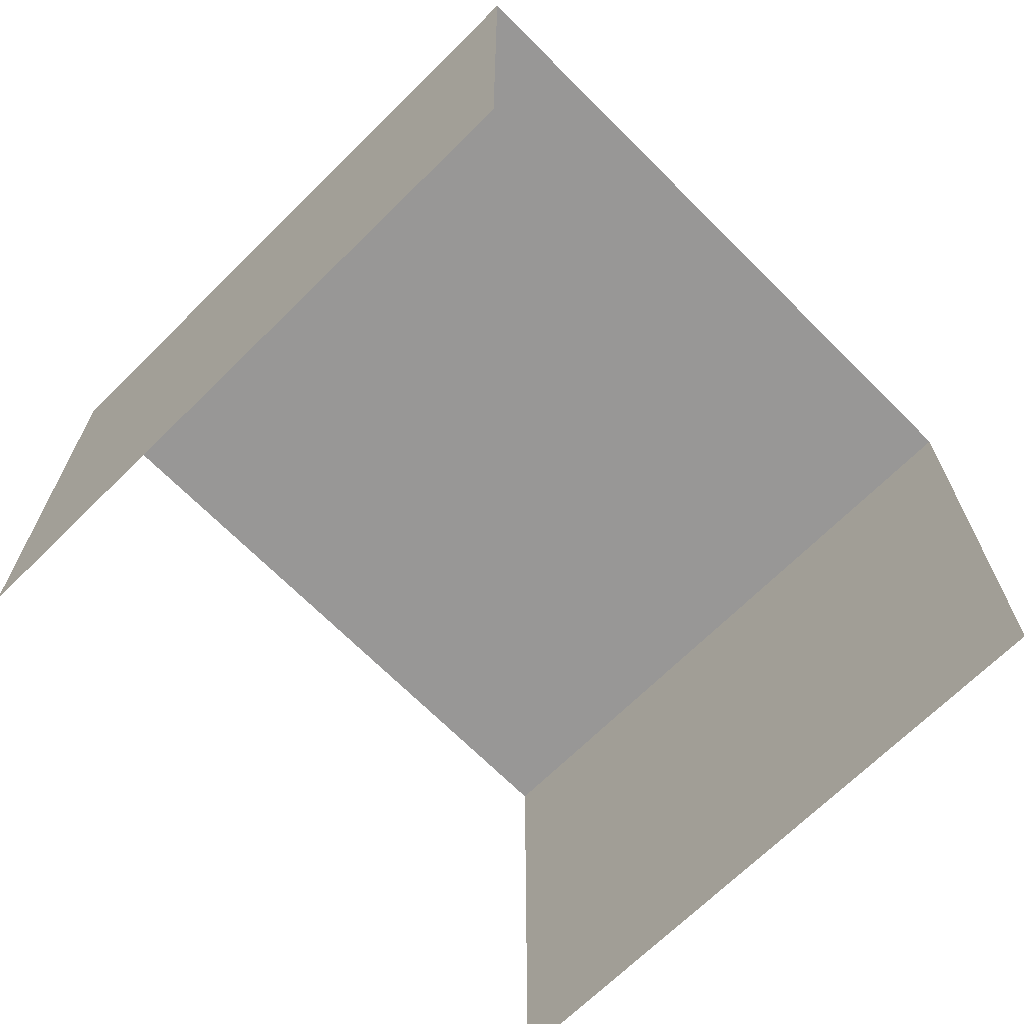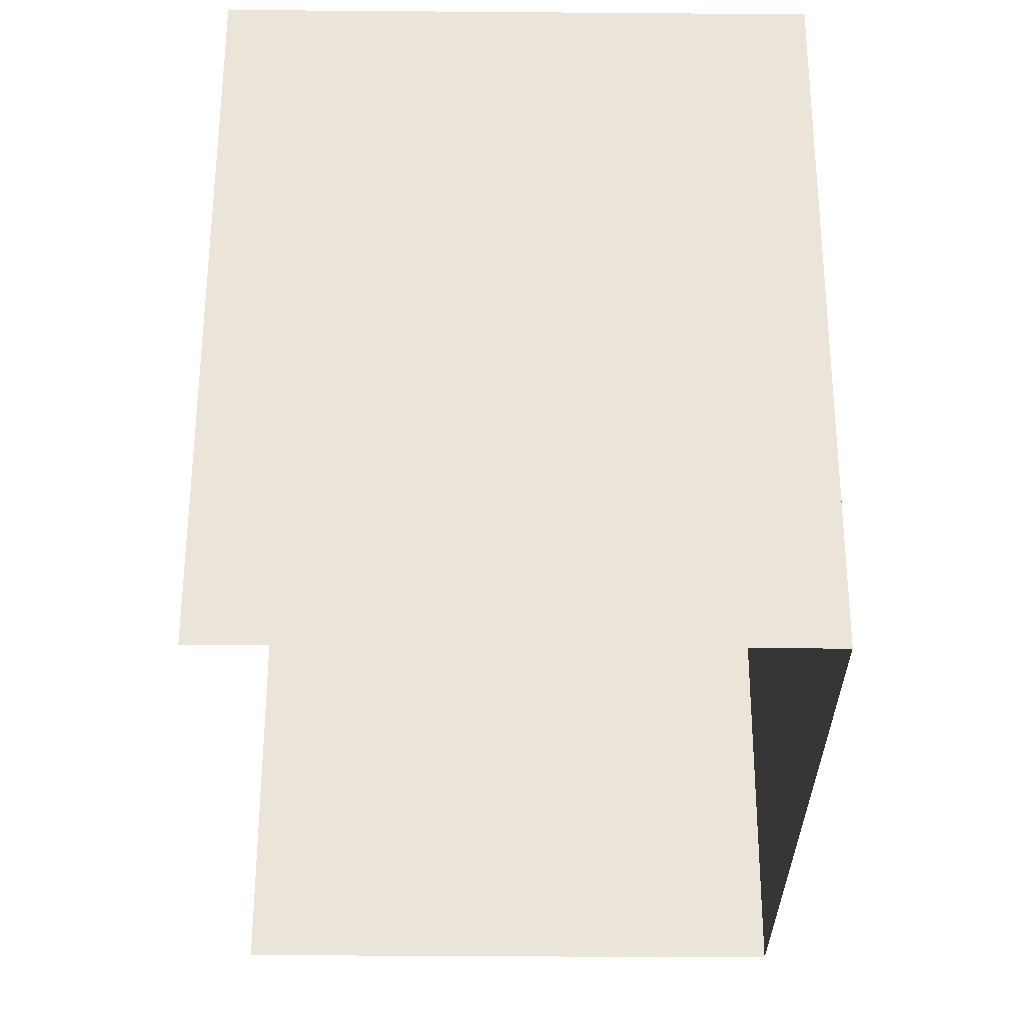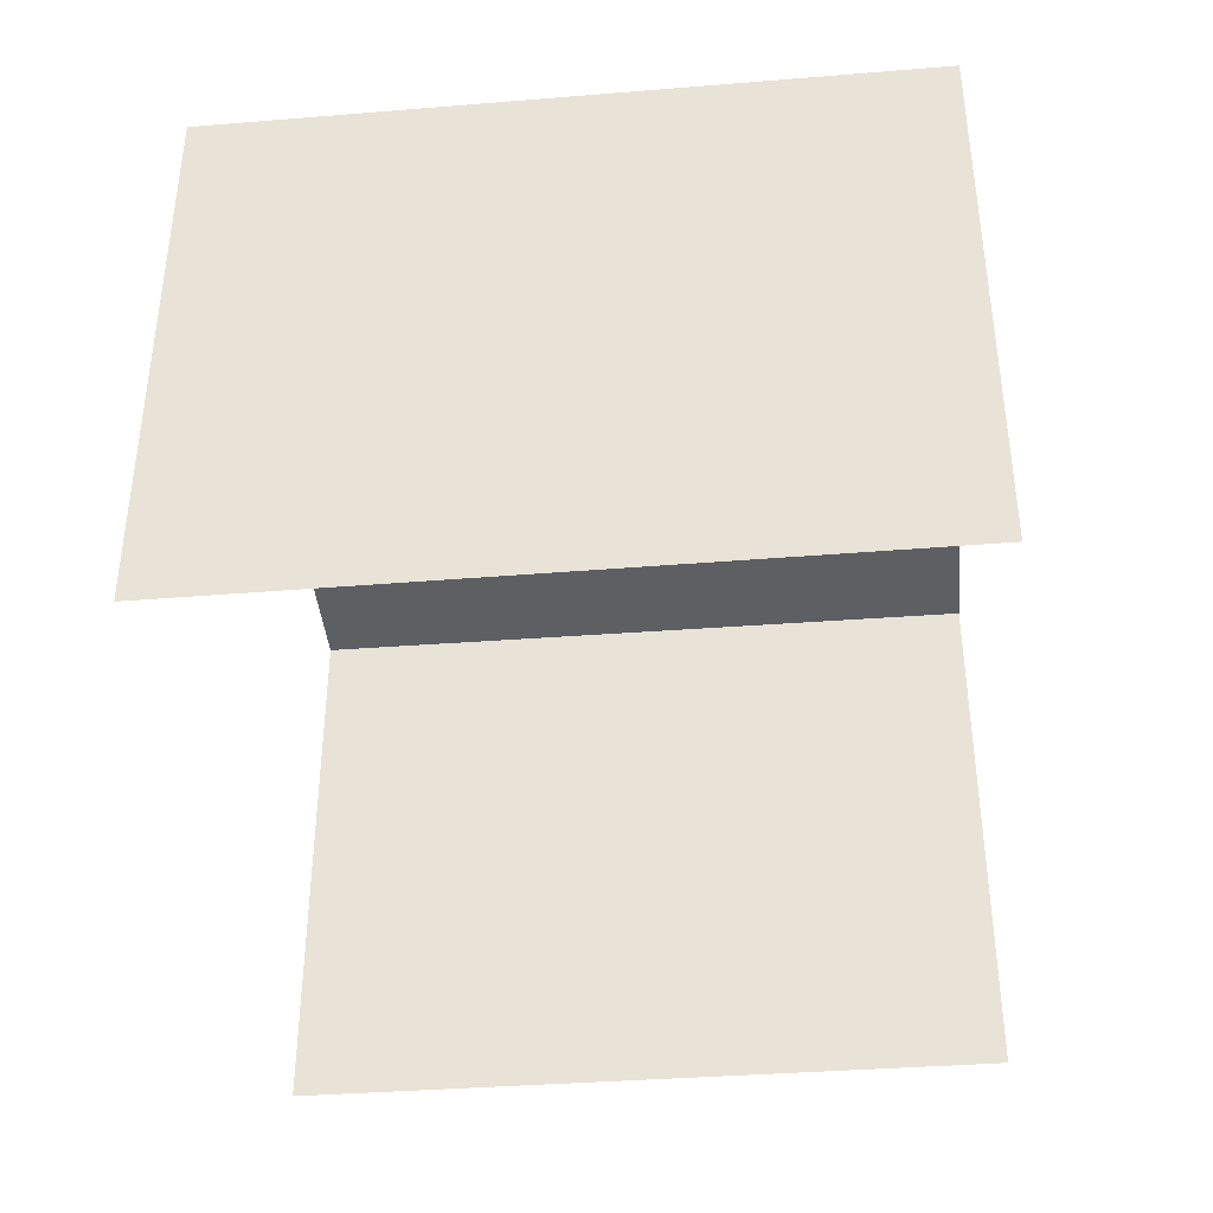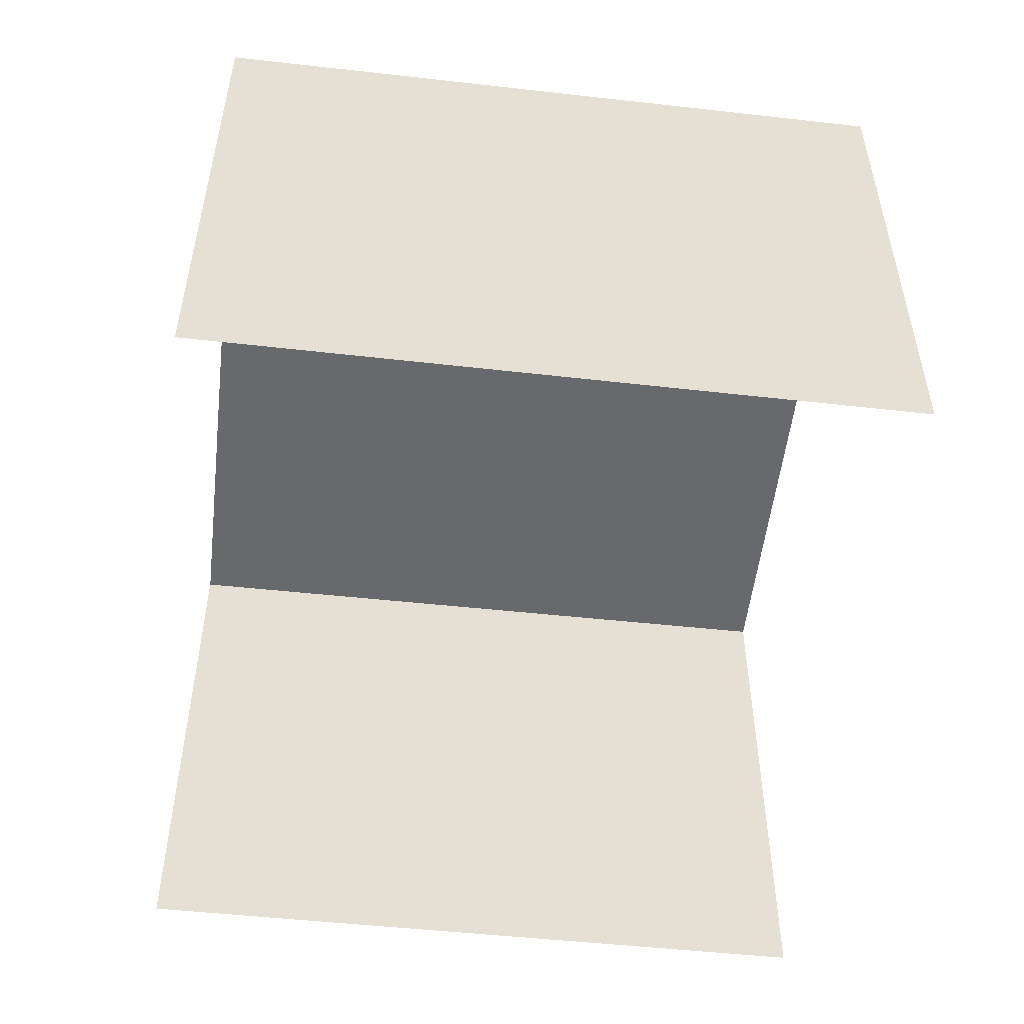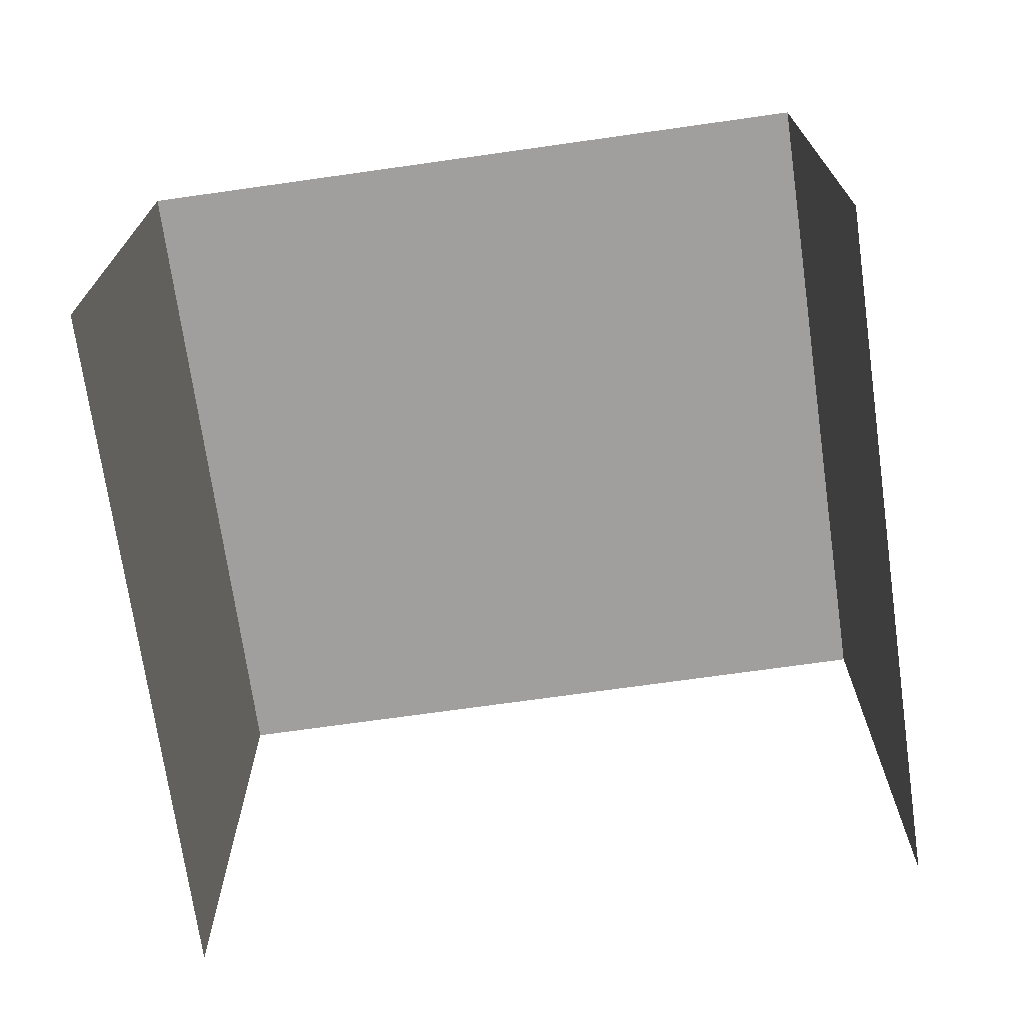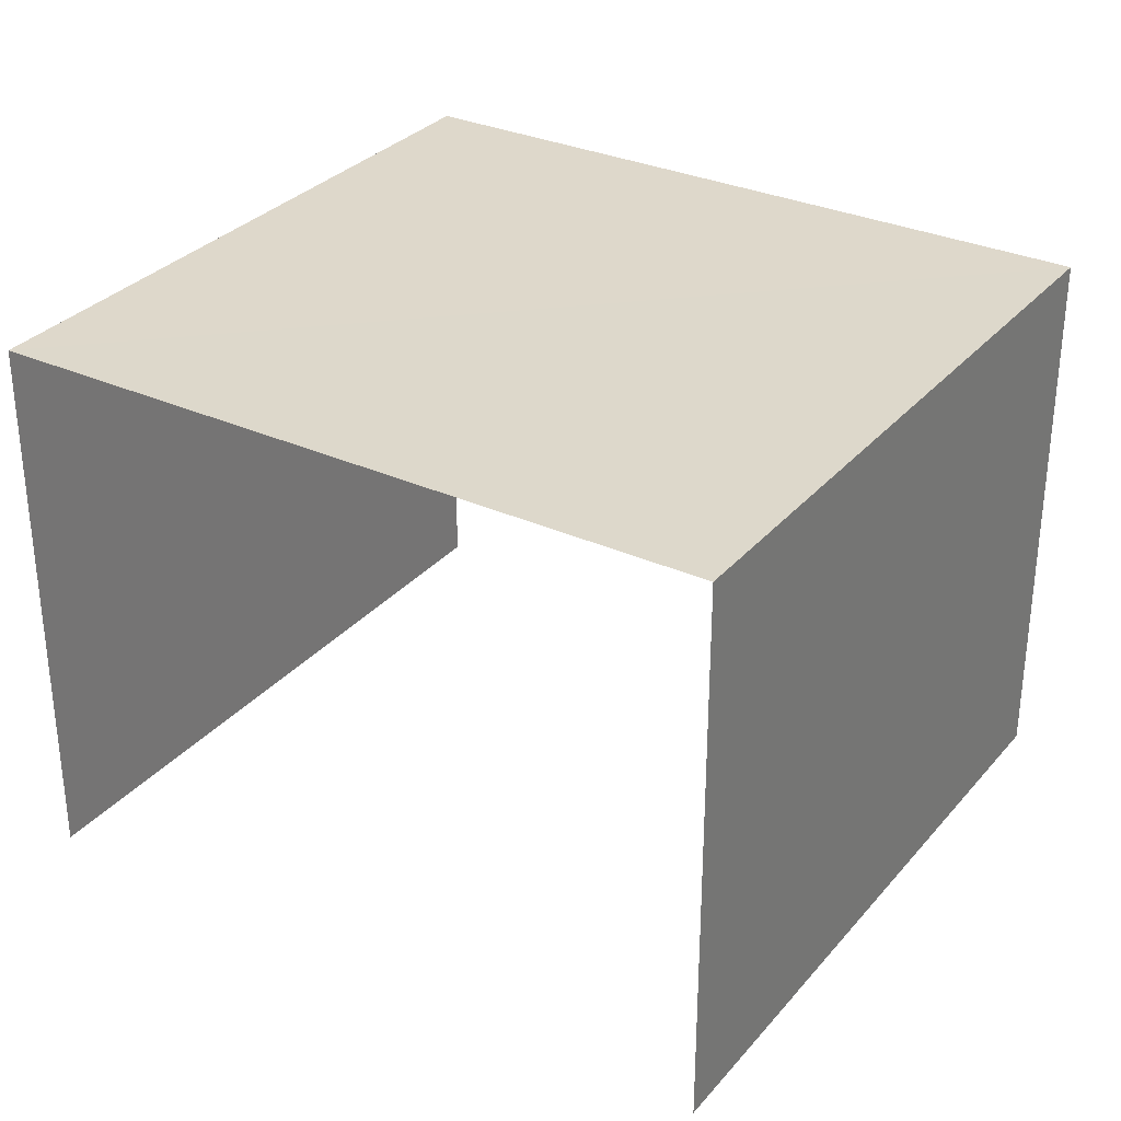
<metadata>
{"format":"obj","ext":"obj","renderer":"f3d","projection":"perspective","resolution":1024,"background":"white","views":[{"elev":-68.2,"azim":-34.7,"up":"+Z"},{"elev":-40.9,"azim":-90.6,"up":"+Y"},{"elev":-40.4,"azim":-73.9,"up":"+Z"},{"elev":-52.7,"azim":93.8,"up":"+Z"},{"elev":-71.4,"azim":18.5,"up":"+Z"},{"elev":31.4,"azim":43.3,"up":"+Z"}]}
</metadata>
<code>
v -2.235e+05 -1.278e+05 16.5
v -2.235e+05 -1.278e+05 16.5
v -2.235e+05 -1.278e+05 16.5
v -2.235e+05 -1.278e+05 16.5
v -2.235e+05 -1.278e+05 18.6
v -2.235e+05 -1.278e+05 18.6
v -2.235e+05 -1.278e+05 18.6
v -2.235e+05 -1.278e+05 18.6
f 1 2 3
f 4 1 3
f 6 1 4
f 6 5 1
f 7 3 2
f 8 7 2
f 5 6 7
f 8 5 7
f 7 4 3
f 7 6 4
f 5 2 1
f 5 8 2

</code>
